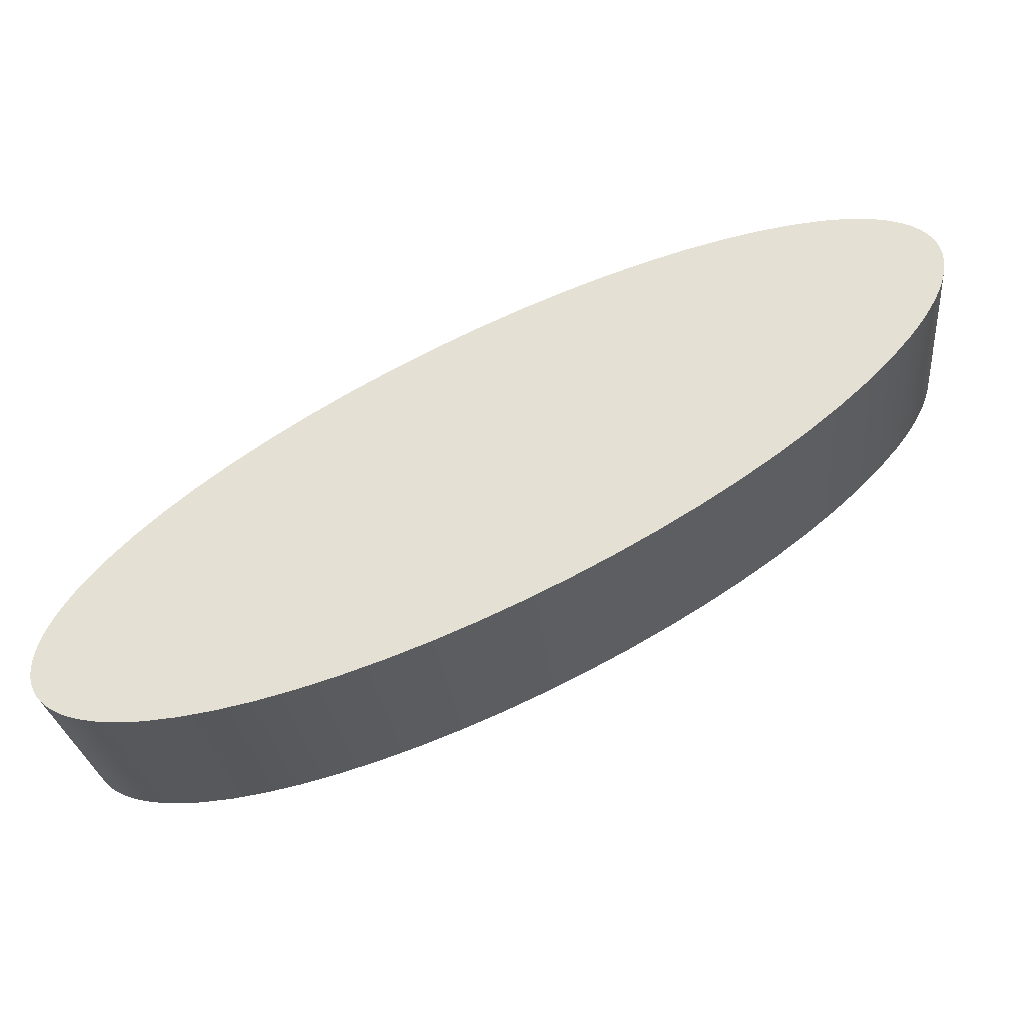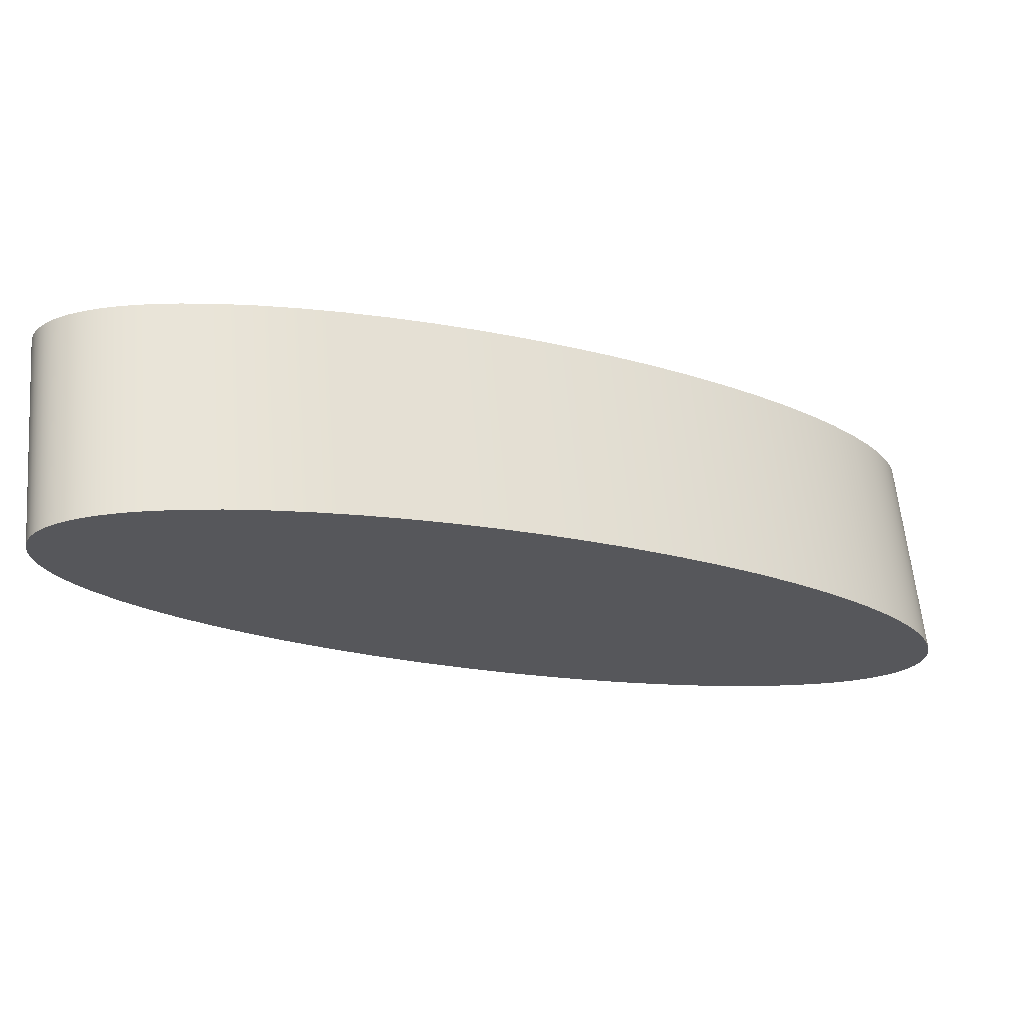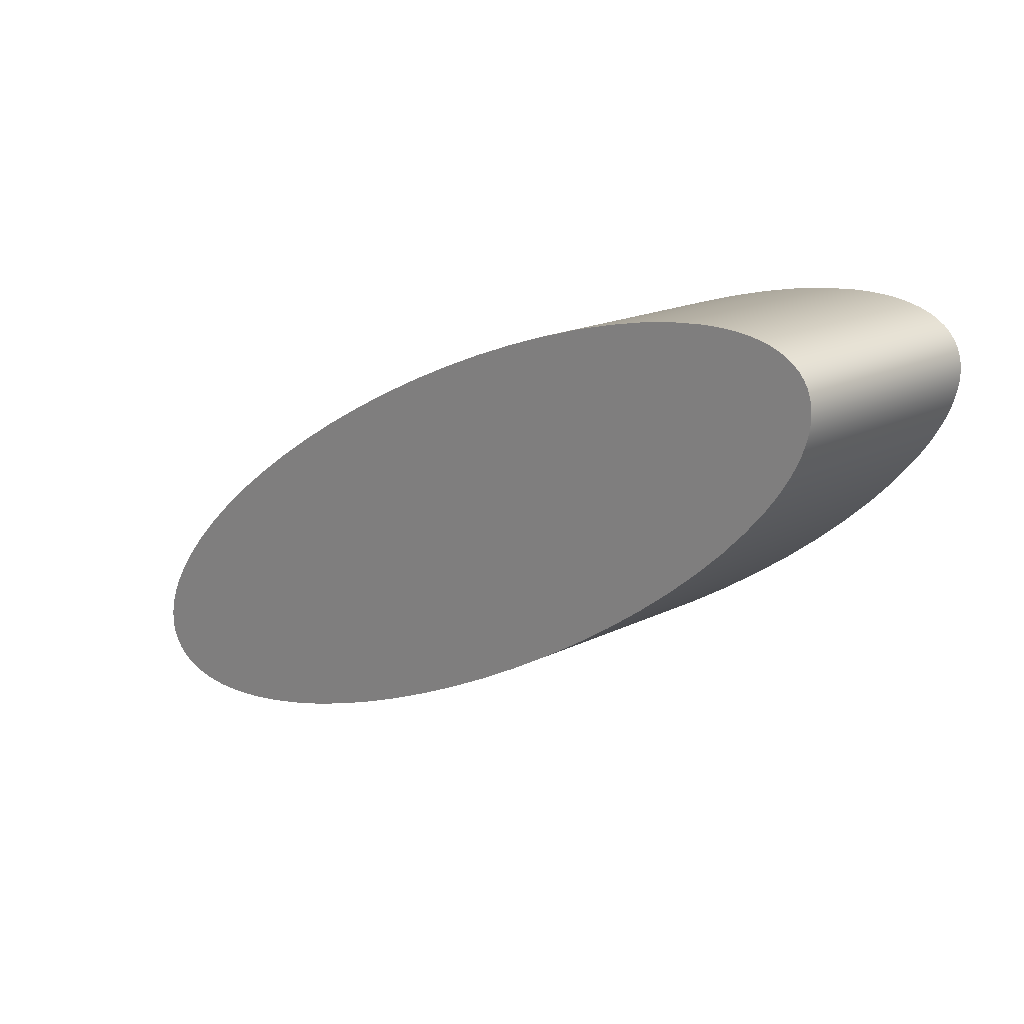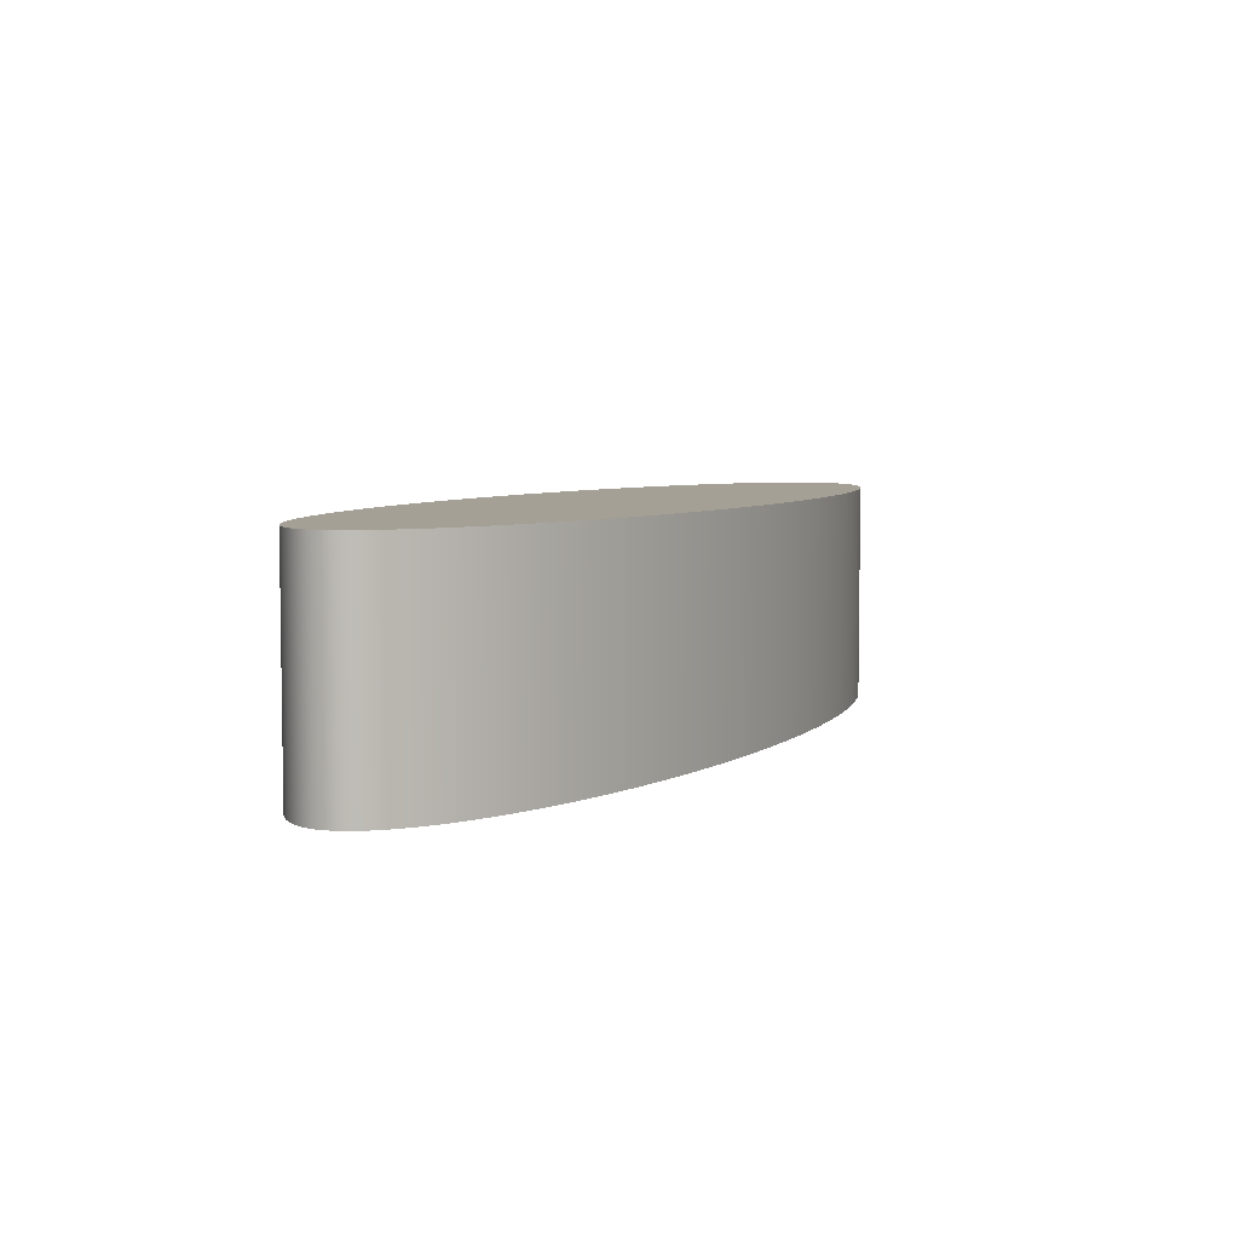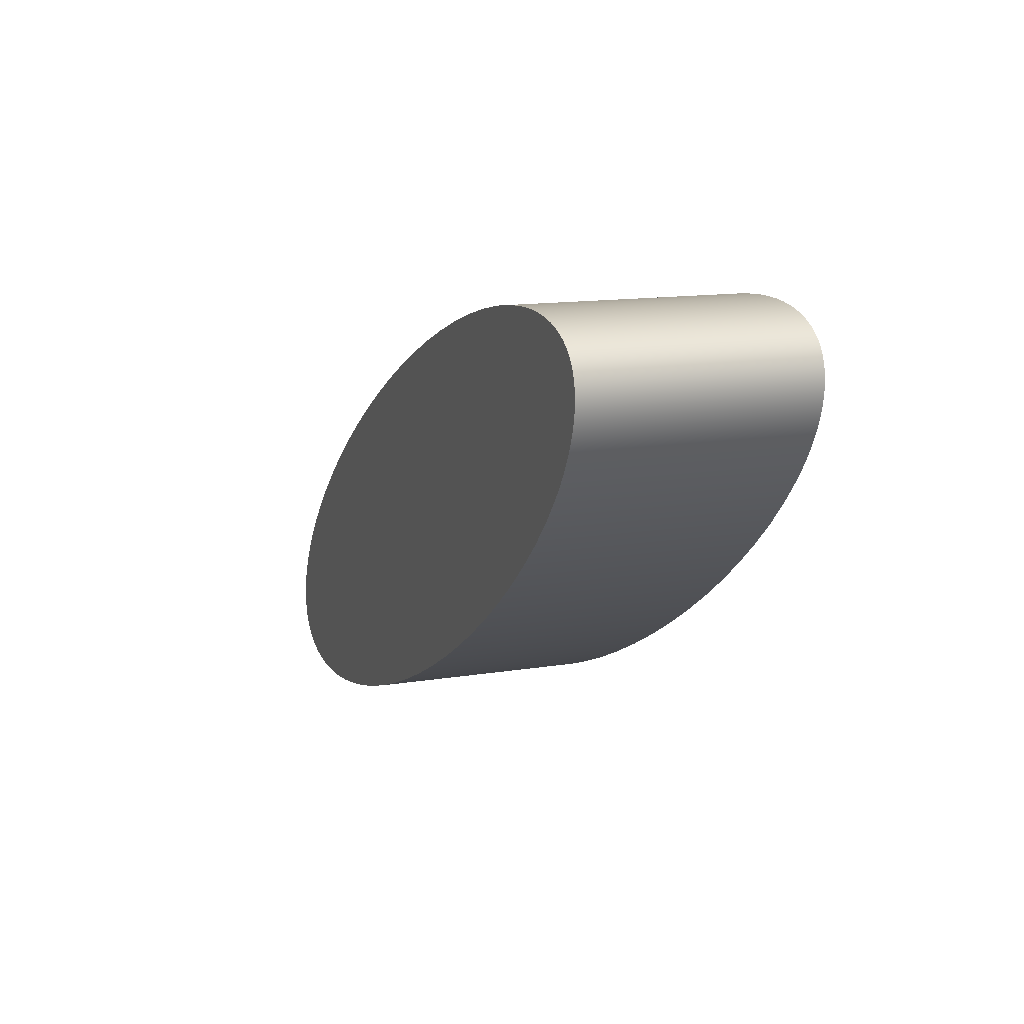
<metadata>
{"format":"obj","ext":"obj","renderer":"f3d","projection":"perspective","resolution":1024,"background":"white","views":[{"elev":-28.4,"azim":6.2,"up":"+Y"},{"elev":61.9,"azim":174.9,"up":"+Y"},{"elev":17.2,"azim":44.7,"up":"+Y"},{"elev":5.7,"azim":-37.0,"up":"+Z"},{"elev":13.9,"azim":70.2,"up":"+Y"}]}
</metadata>
<code>
v 0.327 -0.01302 0
v 0.3256 -0.009605 0
v 0.3248 -0.005922 0
v 0.3244 -0.001984 0
v 0.3247 0.002199 0
v 0.3255 0.006618 0
v 0.3268 0.01126 0
v 0.3286 0.01612 0
v 0.331 0.02118 0
v 0.3339 0.02643 0
v 0.3374 0.03186 0
v 0.3413 0.03745 0
v 0.3458 0.04319 0
v 0.3561 0.05507 0
v 0.3683 0.06738 0
v 0.3823 0.08001 0
v 0.3979 0.09283 0
v 0.415 0.1057 0
v 0.4333 0.1186 0
v 0.4528 0.1312 0
v 0.4732 0.1436 0
v 0.4944 0.1555 0
v 0.5161 0.1669 0
v 0.5381 0.1777 0
v 0.5602 0.1877 0
v 0.5823 0.1968 0
v 0.604 0.2051 0
v 0.6252 0.2123 0
v 0.6457 0.2184 0
v 0.6653 0.2234 0
v 0.6837 0.2272 0
v 0.7009 0.2298 0
v 0.7166 0.2311 0
v 0.7238 0.2313 0
v 0.7307 0.2312 0
v 0.7371 0.2308 0
v 0.743 0.23 0
v 0.7485 0.229 0
v 0.7535 0.2276 0
v 0.7581 0.2259 0
v 0.7621 0.2239 0
v 0.7656 0.2216 0
v 0.7686 0.219 0
v 0.7711 0.2162 0
v 0.773 0.213 0
v 0.7744 0.2096 0
v 0.7752 0.2059 0
v 0.7756 0.202 0
v 0.7753 0.1978 0
v 0.7745 0.1934 0
v 0.7732 0.1887 0
v 0.7714 0.1839 0
v 0.769 0.1788 0
v 0.7661 0.1736 0
v 0.7626 0.1681 0
v 0.7587 0.1626 0
v 0.7542 0.1568 0
v 0.7439 0.1449 0
v 0.7317 0.1326 0
v 0.7177 0.12 0
v 0.7021 0.1072 0
v 0.685 0.09428 0
v 0.6667 0.08145 0
v 0.6472 0.06879 0
v 0.6268 0.05644 0
v 0.6056 0.0445 0
v 0.5839 0.0331 0
v 0.5619 0.02235 0
v 0.5398 0.01234 0
v 0.5177 0.003174 0
v 0.496 -0.005058 0
v 0.4748 -0.01228 0
v 0.4543 -0.01842 0
v 0.4347 -0.02341 0
v 0.4163 -0.02722 0
v 0.3991 -0.02981 0
v 0.3834 -0.03114 0
v 0.3762 -0.03134 0
v 0.3693 -0.03121 0
v 0.3629 -0.03077 0
v 0.357 -0.03002 0
v 0.3515 -0.02895 0
v 0.3465 -0.02758 0
v 0.3419 -0.02589 0
v 0.3379 -0.0239 0
v 0.3344 -0.02162 0
v 0.3314 -0.01904 0
v 0.3289 -0.01617 0
v 0.327 -0.01302 0.11
v 0.3289 -0.01617 0.11
v 0.3314 -0.01904 0.11
v 0.3344 -0.02162 0.11
v 0.3379 -0.0239 0.11
v 0.3419 -0.02589 0.11
v 0.3465 -0.02758 0.11
v 0.3515 -0.02895 0.11
v 0.357 -0.03002 0.11
v 0.3629 -0.03077 0.11
v 0.3693 -0.03121 0.11
v 0.3762 -0.03134 0.11
v 0.3834 -0.03114 0.11
v 0.3991 -0.02981 0.11
v 0.4163 -0.02722 0.11
v 0.4347 -0.02341 0.11
v 0.4543 -0.01842 0.11
v 0.4748 -0.01228 0.11
v 0.496 -0.005058 0.11
v 0.5177 0.003174 0.11
v 0.5398 0.01234 0.11
v 0.5619 0.02235 0.11
v 0.5839 0.0331 0.11
v 0.6056 0.0445 0.11
v 0.6268 0.05644 0.11
v 0.6472 0.06879 0.11
v 0.6667 0.08145 0.11
v 0.685 0.09428 0.11
v 0.7021 0.1072 0.11
v 0.7177 0.12 0.11
v 0.7317 0.1326 0.11
v 0.7439 0.1449 0.11
v 0.7542 0.1568 0.11
v 0.7587 0.1626 0.11
v 0.7626 0.1681 0.11
v 0.7661 0.1736 0.11
v 0.769 0.1788 0.11
v 0.7714 0.1839 0.11
v 0.7732 0.1887 0.11
v 0.7745 0.1934 0.11
v 0.7753 0.1978 0.11
v 0.7756 0.202 0.11
v 0.7752 0.2059 0.11
v 0.7744 0.2096 0.11
v 0.773 0.213 0.11
v 0.7711 0.2162 0.11
v 0.7686 0.219 0.11
v 0.7656 0.2216 0.11
v 0.7621 0.2239 0.11
v 0.7581 0.2259 0.11
v 0.7535 0.2276 0.11
v 0.7485 0.229 0.11
v 0.743 0.23 0.11
v 0.7371 0.2308 0.11
v 0.7307 0.2312 0.11
v 0.7238 0.2313 0.11
v 0.7166 0.2311 0.11
v 0.7009 0.2298 0.11
v 0.6837 0.2272 0.11
v 0.6653 0.2234 0.11
v 0.6457 0.2184 0.11
v 0.6252 0.2123 0.11
v 0.604 0.2051 0.11
v 0.5823 0.1968 0.11
v 0.5602 0.1877 0.11
v 0.5381 0.1777 0.11
v 0.5161 0.1669 0.11
v 0.4944 0.1555 0.11
v 0.4732 0.1436 0.11
v 0.4528 0.1312 0.11
v 0.4333 0.1186 0.11
v 0.415 0.1057 0.11
v 0.3979 0.09283 0.11
v 0.3823 0.08001 0.11
v 0.3683 0.06738 0.11
v 0.3561 0.05507 0.11
v 0.3458 0.04319 0.11
v 0.3413 0.03745 0.11
v 0.3374 0.03186 0.11
v 0.3339 0.02643 0.11
v 0.331 0.02118 0.11
v 0.3286 0.01612 0.11
v 0.3268 0.01126 0.11
v 0.3255 0.006618 0.11
v 0.3247 0.002199 0.11
v 0.3244 -0.001984 0.11
v 0.3248 -0.005922 0.11
v 0.3256 -0.009605 0.11
v 0.327 -0.01302 0.11
v 0.3256 -0.009605 0.11
v 0.3248 -0.005922 0.11
v 0.3244 -0.001984 0.11
v 0.3247 0.002199 0.11
v 0.3255 0.006618 0.11
v 0.3268 0.01126 0.11
v 0.3286 0.01612 0.11
v 0.331 0.02118 0.11
v 0.3339 0.02643 0.11
v 0.3374 0.03186 0.11
v 0.3413 0.03745 0.11
v 0.3458 0.04319 0.11
v 0.3561 0.05507 0.11
v 0.3683 0.06738 0.11
v 0.3823 0.08001 0.11
v 0.3979 0.09283 0.11
v 0.415 0.1057 0.11
v 0.4333 0.1186 0.11
v 0.4528 0.1312 0.11
v 0.4732 0.1436 0.11
v 0.4944 0.1555 0.11
v 0.5161 0.1669 0.11
v 0.5381 0.1777 0.11
v 0.5602 0.1877 0.11
v 0.5823 0.1968 0.11
v 0.604 0.2051 0.11
v 0.6252 0.2123 0.11
v 0.6457 0.2184 0.11
v 0.6653 0.2234 0.11
v 0.6837 0.2272 0.11
v 0.7009 0.2298 0.11
v 0.7166 0.2311 0.11
v 0.7238 0.2313 0.11
v 0.7307 0.2312 0.11
v 0.7371 0.2308 0.11
v 0.743 0.23 0.11
v 0.7485 0.229 0.11
v 0.7535 0.2276 0.11
v 0.7581 0.2259 0.11
v 0.7621 0.2239 0.11
v 0.7656 0.2216 0.11
v 0.7686 0.219 0.11
v 0.7711 0.2162 0.11
v 0.773 0.213 0.11
v 0.7744 0.2096 0.11
v 0.7752 0.2059 0.11
v 0.7756 0.202 0.11
v 0.7753 0.1978 0.11
v 0.7745 0.1934 0.11
v 0.7732 0.1887 0.11
v 0.7714 0.1839 0.11
v 0.769 0.1788 0.11
v 0.7661 0.1736 0.11
v 0.7626 0.1681 0.11
v 0.7587 0.1626 0.11
v 0.7542 0.1568 0.11
v 0.7439 0.1449 0.11
v 0.7317 0.1326 0.11
v 0.7177 0.12 0.11
v 0.7021 0.1072 0.11
v 0.685 0.09428 0.11
v 0.6667 0.08145 0.11
v 0.6472 0.06879 0.11
v 0.6268 0.05644 0.11
v 0.6056 0.0445 0.11
v 0.5839 0.0331 0.11
v 0.5619 0.02235 0.11
v 0.5398 0.01234 0.11
v 0.5177 0.003174 0.11
v 0.496 -0.005058 0.11
v 0.4748 -0.01228 0.11
v 0.4543 -0.01842 0.11
v 0.4347 -0.02341 0.11
v 0.4163 -0.02722 0.11
v 0.3991 -0.02981 0.11
v 0.3834 -0.03114 0.11
v 0.3762 -0.03134 0.11
v 0.3693 -0.03121 0.11
v 0.3629 -0.03077 0.11
v 0.357 -0.03002 0.11
v 0.3515 -0.02895 0.11
v 0.3465 -0.02758 0.11
v 0.3419 -0.02589 0.11
v 0.3379 -0.0239 0.11
v 0.3344 -0.02162 0.11
v 0.3314 -0.01904 0.11
v 0.3289 -0.01617 0.11
v 0.327 -0.01302 0
v 0.3289 -0.01617 0
v 0.3314 -0.01904 0
v 0.3344 -0.02162 0
v 0.3379 -0.0239 0
v 0.3419 -0.02589 0
v 0.3465 -0.02758 0
v 0.3515 -0.02895 0
v 0.357 -0.03002 0
v 0.3629 -0.03077 0
v 0.3693 -0.03121 0
v 0.3762 -0.03134 0
v 0.3834 -0.03114 0
v 0.3991 -0.02981 0
v 0.4163 -0.02722 0
v 0.4347 -0.02341 0
v 0.4543 -0.01842 0
v 0.4748 -0.01228 0
v 0.496 -0.005058 0
v 0.5177 0.003174 0
v 0.5398 0.01234 0
v 0.5619 0.02235 0
v 0.5839 0.0331 0
v 0.6056 0.0445 0
v 0.6268 0.05644 0
v 0.6472 0.06879 0
v 0.6667 0.08145 0
v 0.685 0.09428 0
v 0.7021 0.1072 0
v 0.7177 0.12 0
v 0.7317 0.1326 0
v 0.7439 0.1449 0
v 0.7542 0.1568 0
v 0.7587 0.1626 0
v 0.7626 0.1681 0
v 0.7661 0.1736 0
v 0.769 0.1788 0
v 0.7714 0.1839 0
v 0.7732 0.1887 0
v 0.7745 0.1934 0
v 0.7753 0.1978 0
v 0.7756 0.202 0
v 0.7752 0.2059 0
v 0.7744 0.2096 0
v 0.773 0.213 0
v 0.7711 0.2162 0
v 0.7686 0.219 0
v 0.7656 0.2216 0
v 0.7621 0.2239 0
v 0.7581 0.2259 0
v 0.7535 0.2276 0
v 0.7485 0.229 0
v 0.743 0.23 0
v 0.7371 0.2308 0
v 0.7307 0.2312 0
v 0.7238 0.2313 0
v 0.7166 0.2311 0
v 0.7009 0.2298 0
v 0.6837 0.2272 0
v 0.6653 0.2234 0
v 0.6457 0.2184 0
v 0.6252 0.2123 0
v 0.604 0.2051 0
v 0.5823 0.1968 0
v 0.5602 0.1877 0
v 0.5381 0.1777 0
v 0.5161 0.1669 0
v 0.4944 0.1555 0
v 0.4732 0.1436 0
v 0.4528 0.1312 0
v 0.4333 0.1186 0
v 0.415 0.1057 0
v 0.3979 0.09283 0
v 0.3823 0.08001 0
v 0.3683 0.06738 0
v 0.3561 0.05507 0
v 0.3458 0.04319 0
v 0.3413 0.03745 0
v 0.3374 0.03186 0
v 0.3339 0.02643 0
v 0.331 0.02118 0
v 0.3286 0.01612 0
v 0.3268 0.01126 0
v 0.3255 0.006618 0
v 0.3247 0.002199 0
v 0.3244 -0.001984 0
v 0.3248 -0.005922 0
v 0.3256 -0.009605 0
v 0.327 -0.01302 0
v 0.327 -0.01302 0.11
f 2 72 1
f 1 72 73
f 1 73 88
f 88 73 87
f 87 73 74
f 87 74 86
f 86 74 85
f 85 74 75
f 85 75 84
f 84 75 83
f 83 75 76
f 83 76 82
f 82 76 81
f 81 76 77
f 81 77 80
f 80 77 79
f 79 77 78
f 2 3 72
f 72 3 71
f 71 3 4
f 71 4 5
f 71 5 70
f 70 5 6
f 70 6 7
f 70 7 69
f 69 7 8
f 69 8 9
f 69 9 68
f 68 9 10
f 68 10 11
f 68 11 67
f 67 11 12
f 67 12 13
f 67 13 66
f 66 13 14
f 66 14 15
f 15 16 66
f 66 16 17
f 66 17 18
f 18 19 66
f 66 19 20
f 66 20 21
f 66 21 65
f 65 21 22
f 65 22 23
f 23 24 65
f 65 24 25
f 65 25 64
f 64 25 26
f 64 26 63
f 63 26 27
f 63 27 62
f 62 27 28
f 62 28 61
f 61 28 29
f 61 29 60
f 60 29 30
f 60 30 59
f 59 30 31
f 59 31 58
f 58 31 32
f 58 32 57
f 57 32 33
f 57 33 56
f 56 33 34
f 56 34 55
f 55 34 35
f 55 35 54
f 54 35 36
f 54 36 53
f 53 36 37
f 53 37 52
f 52 37 38
f 52 38 51
f 51 38 39
f 51 39 50
f 50 39 40
f 50 40 49
f 49 40 41
f 49 41 48
f 48 41 42
f 48 42 47
f 47 42 43
f 47 43 46
f 46 43 44
f 46 44 45
f 90 105 89
f 89 105 106
f 89 106 176
f 176 106 175
f 175 106 107
f 175 107 174
f 174 107 173
f 173 107 108
f 173 108 172
f 172 108 171
f 171 108 109
f 171 109 170
f 170 109 169
f 169 109 110
f 169 110 168
f 168 110 167
f 167 110 111
f 167 111 166
f 166 111 165
f 165 111 112
f 165 112 164
f 164 112 163
f 163 112 162
f 162 112 161
f 161 112 160
f 160 112 159
f 159 112 158
f 158 112 157
f 157 112 113
f 157 113 156
f 156 113 155
f 155 113 154
f 154 113 153
f 153 113 114
f 153 114 152
f 152 114 115
f 152 115 151
f 151 115 116
f 151 116 150
f 150 116 117
f 150 117 149
f 149 117 118
f 149 118 148
f 148 118 119
f 148 119 147
f 147 119 120
f 147 120 146
f 146 120 121
f 146 121 145
f 145 121 122
f 145 122 144
f 144 122 123
f 144 123 143
f 143 123 124
f 143 124 142
f 142 124 125
f 142 125 141
f 141 125 126
f 141 126 140
f 140 126 127
f 140 127 139
f 139 127 128
f 139 128 138
f 138 128 129
f 138 129 137
f 137 129 130
f 137 130 136
f 136 130 131
f 136 131 135
f 135 131 132
f 135 132 134
f 134 132 133
f 90 91 105
f 105 91 104
f 104 91 92
f 104 92 93
f 104 93 103
f 103 93 94
f 103 94 95
f 103 95 102
f 102 95 96
f 102 96 97
f 102 97 101
f 101 97 98
f 101 98 99
f 99 100 101
f 178 352 177
f 177 352 353
f 354 265 264
f 264 265 266
f 264 266 267
f 178 179 352
f 352 179 351
f 351 179 180
f 351 180 350
f 350 180 181
f 350 181 349
f 349 181 182
f 349 182 348
f 348 182 183
f 348 183 347
f 347 183 184
f 347 184 346
f 346 184 185
f 346 185 345
f 345 185 186
f 345 186 344
f 344 186 187
f 344 187 343
f 343 187 188
f 343 188 342
f 342 188 189
f 342 189 341
f 341 189 190
f 341 190 340
f 340 190 191
f 340 191 339
f 339 191 192
f 339 192 338
f 338 192 193
f 338 193 337
f 337 193 194
f 337 194 336
f 336 194 195
f 336 195 335
f 335 195 196
f 335 196 334
f 334 196 197
f 334 197 333
f 333 197 198
f 333 198 332
f 332 198 199
f 332 199 331
f 331 199 200
f 331 200 330
f 330 200 201
f 330 201 329
f 329 201 202
f 329 202 328
f 328 202 203
f 328 203 327
f 327 203 204
f 327 204 326
f 326 204 205
f 326 205 325
f 325 205 206
f 325 206 324
f 324 206 207
f 324 207 323
f 323 207 208
f 323 208 322
f 322 208 209
f 322 209 321
f 321 209 210
f 321 210 320
f 320 210 211
f 320 211 319
f 319 211 212
f 319 212 318
f 318 212 213
f 318 213 317
f 317 213 214
f 317 214 316
f 316 214 215
f 316 215 315
f 315 215 216
f 315 216 314
f 314 216 217
f 314 217 313
f 313 217 218
f 313 218 312
f 312 218 219
f 312 219 311
f 311 219 220
f 311 220 310
f 310 220 309
f 309 220 221
f 309 221 308
f 308 221 222
f 308 222 223
f 308 223 307
f 307 223 224
f 307 224 306
f 306 224 225
f 306 225 305
f 305 225 226
f 305 226 304
f 304 226 227
f 304 227 303
f 303 227 228
f 303 228 302
f 302 228 229
f 302 229 301
f 301 229 230
f 301 230 300
f 300 230 231
f 300 231 299
f 299 231 232
f 299 232 298
f 298 232 233
f 298 233 297
f 297 233 234
f 297 234 296
f 296 234 235
f 296 235 295
f 295 235 236
f 295 236 294
f 294 236 237
f 294 237 293
f 293 237 238
f 293 238 292
f 292 238 239
f 292 239 291
f 291 239 240
f 291 240 290
f 290 240 241
f 290 241 289
f 289 241 242
f 289 242 288
f 288 242 243
f 288 243 287
f 287 243 244
f 287 244 286
f 286 244 245
f 286 245 285
f 285 245 246
f 285 246 284
f 284 246 247
f 284 247 283
f 283 247 248
f 283 248 282
f 282 248 249
f 282 249 281
f 281 249 250
f 281 250 280
f 280 250 251
f 280 251 279
f 279 251 252
f 279 252 278
f 278 252 253
f 278 253 277
f 277 253 254
f 277 254 276
f 276 254 255
f 276 255 275
f 275 255 256
f 275 256 274
f 274 256 257
f 274 257 273
f 273 257 258
f 273 258 272
f 272 258 259
f 272 259 271
f 271 259 260
f 271 260 270
f 270 260 261
f 270 261 269
f 269 261 262
f 269 262 268
f 268 262 263
f 268 263 267
f 267 263 264

</code>
